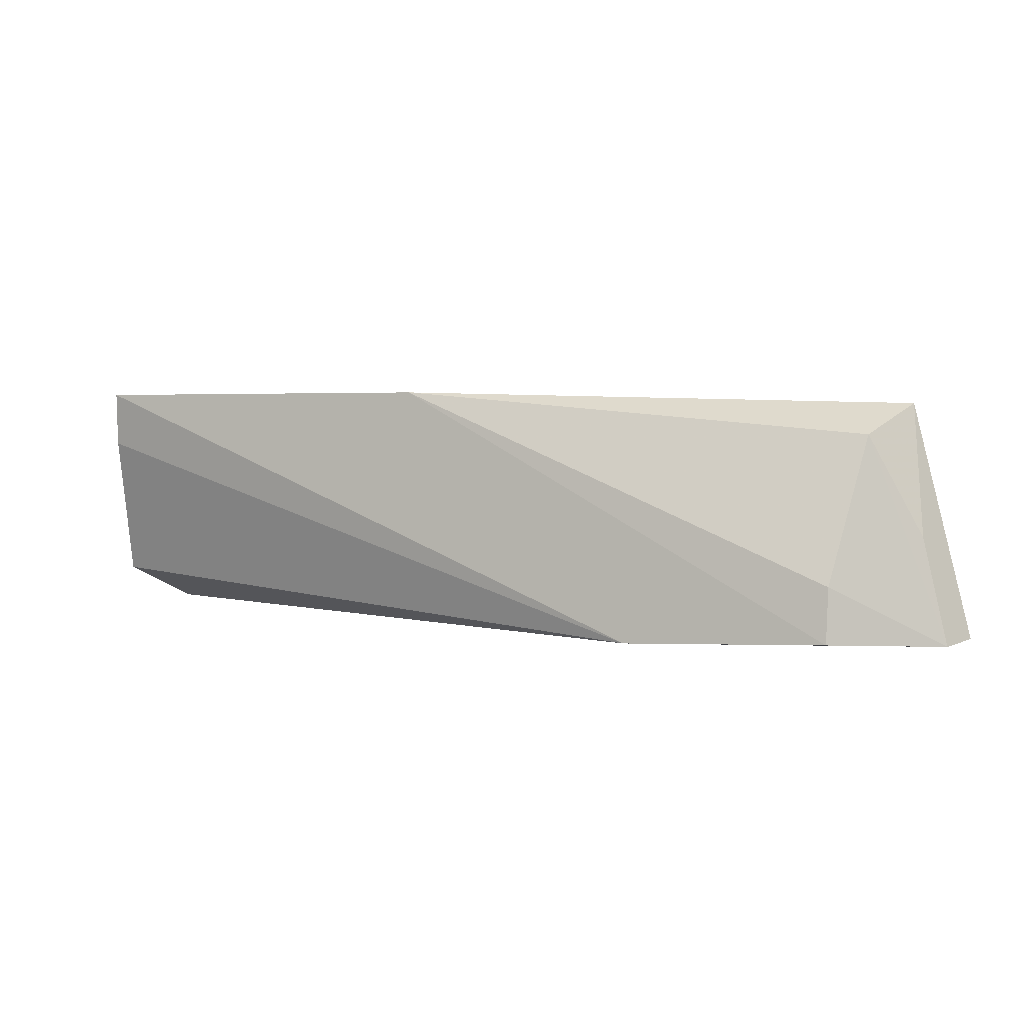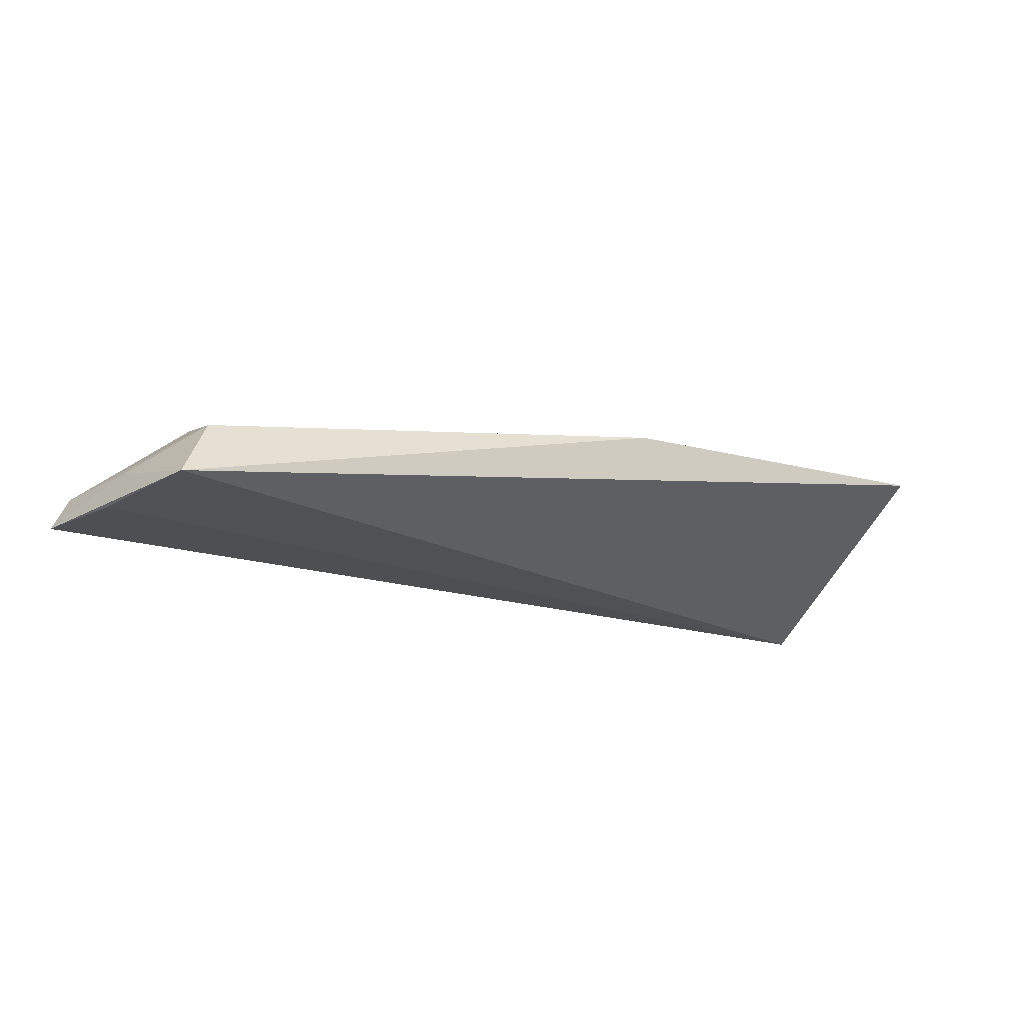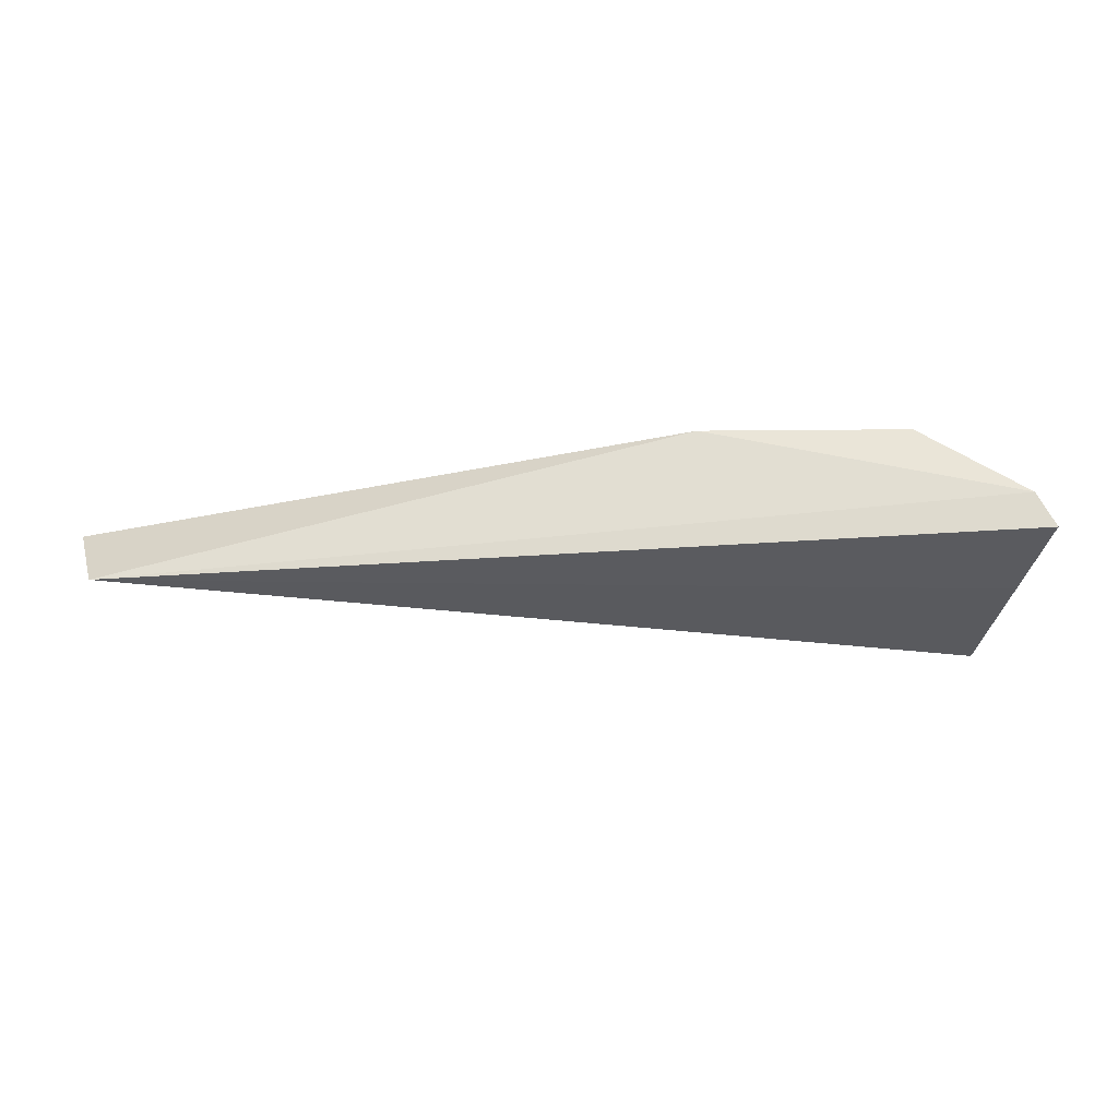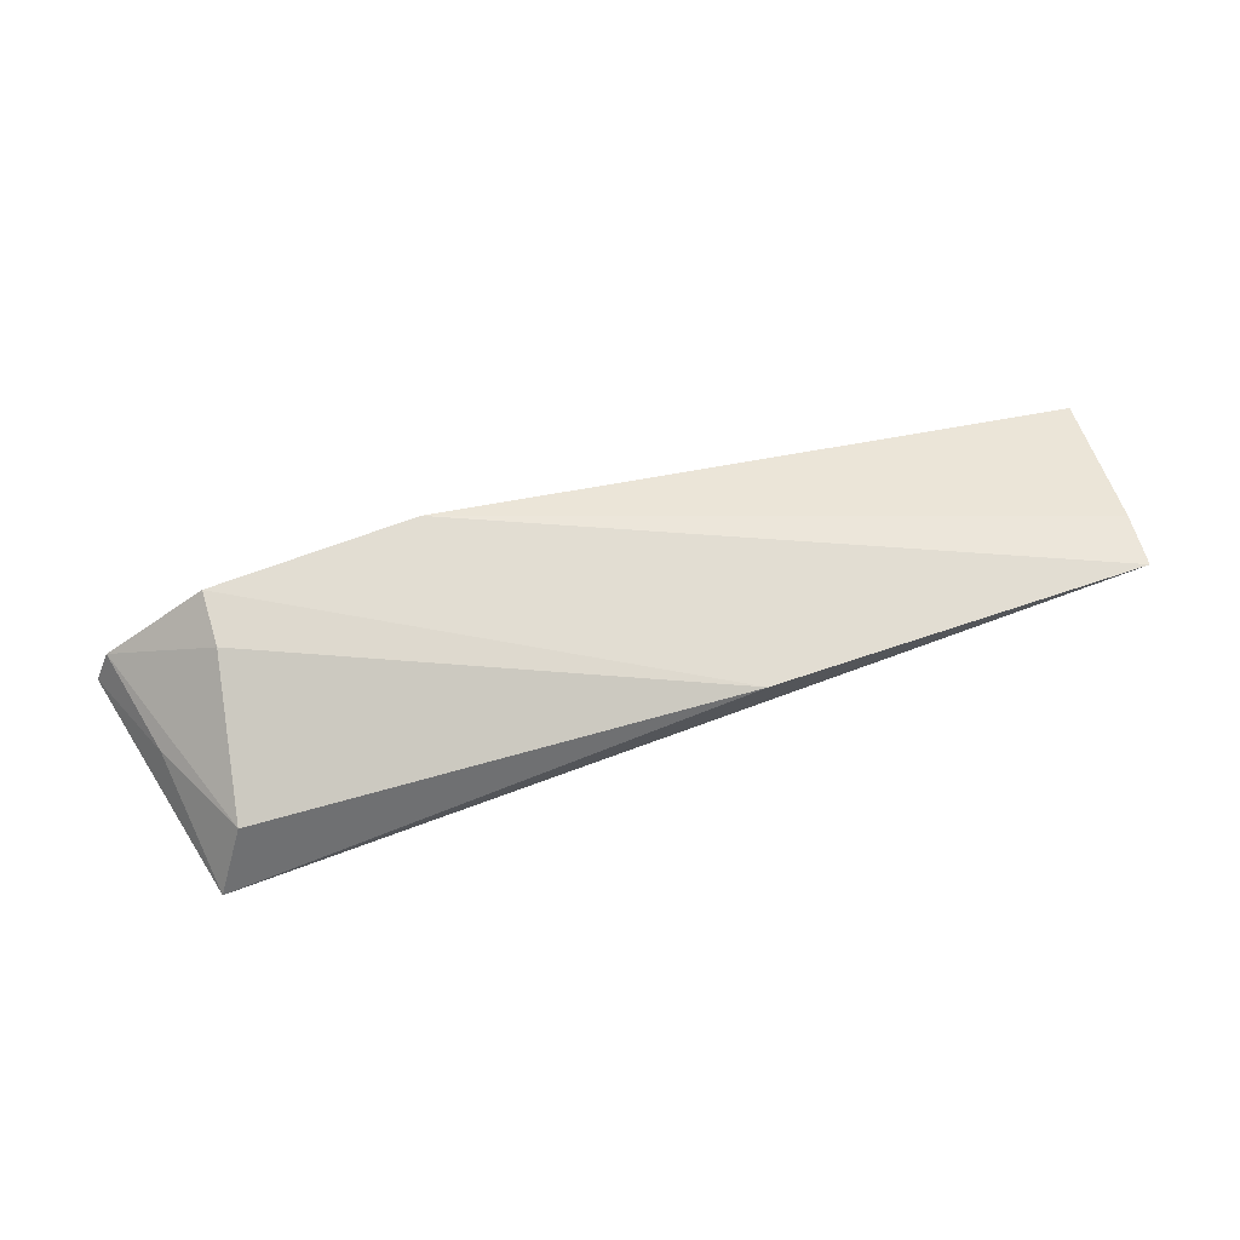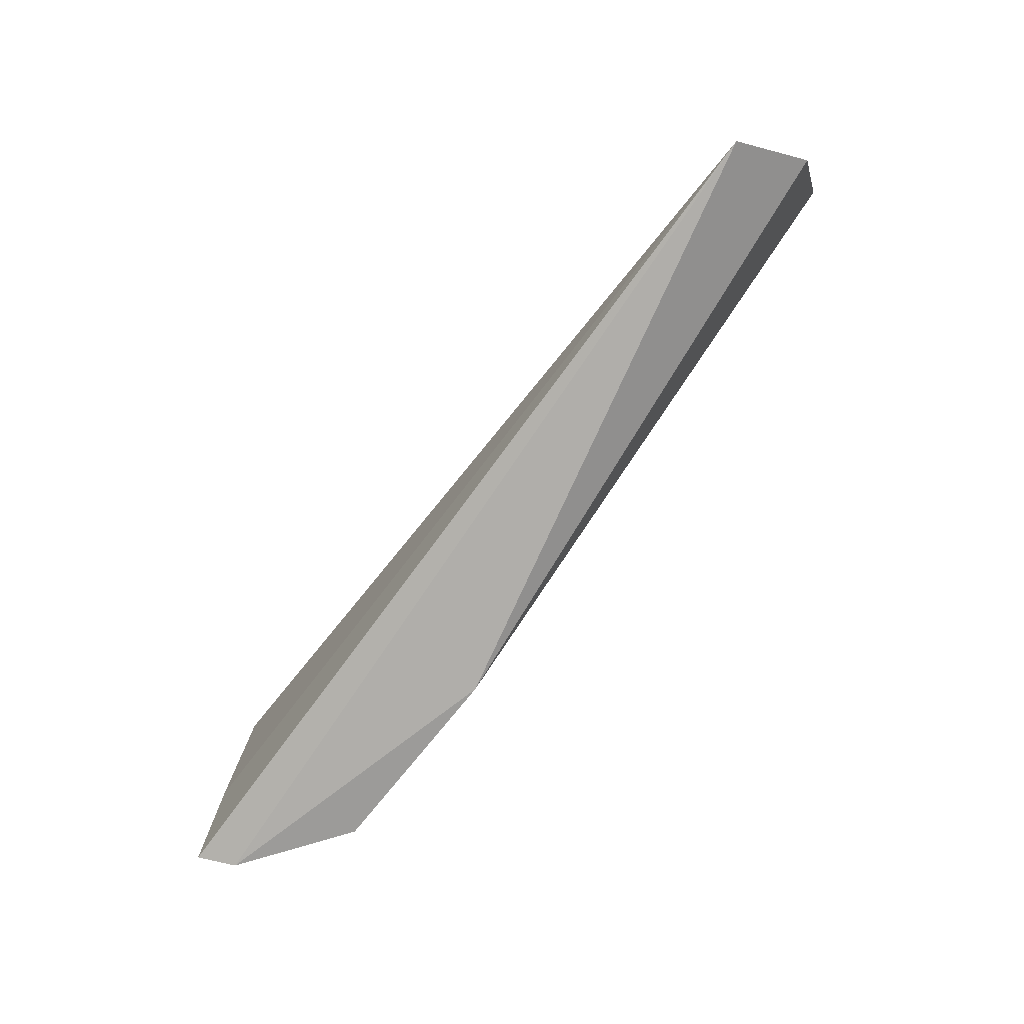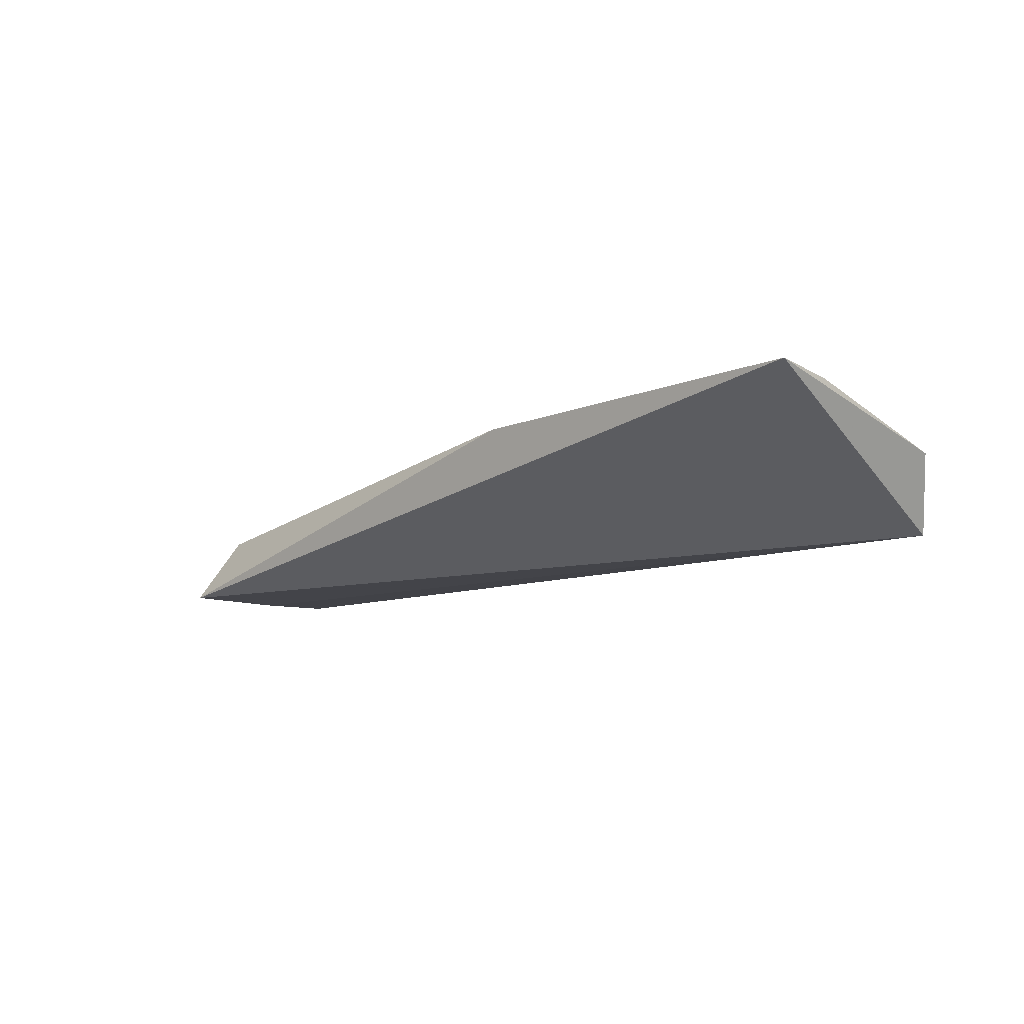
<metadata>
{"format":"obj","ext":"obj","renderer":"f3d","projection":"perspective","resolution":1024,"background":"white","views":[{"elev":2.9,"azim":22.5,"up":"+Y"},{"elev":-21.1,"azim":151.5,"up":"+Z"},{"elev":-30.0,"azim":6.0,"up":"+Z"},{"elev":65.1,"azim":161.9,"up":"+Z"},{"elev":-75.3,"azim":-126.1,"up":"+Y"},{"elev":-9.1,"azim":-136.4,"up":"+Z"}]}
</metadata>
<code>
v -0.04704 0.07062 0.01944
v -0.04874 0.07791 0.01926
v -0.04542 0.06493 0.01975
v -0.09562 0.06557 0.02002
v -0.04637 0.06468 0.02173
v -0.06325 0.06463 0.02657
v -0.05203 0.065 0.02614
v -0.05199 0.06808 0.02588
v -0.05054 0.07619 0.02282
v -0.09595 0.07851 0.02729
v -0.04777 0.07059 0.0215
v -0.07638 0.07856 0.02655
v -0.09712 0.06762 0.02396
v -0.09627 0.07553 0.02671
f 1 2 3
f 1 3 4
f 1 4 2
f 5 6 4
f 5 4 3
f 5 7 6
f 5 8 7
f 5 9 8
f 10 2 4
f 11 5 3
f 11 3 2
f 11 2 9
f 11 9 5
f 12 8 9
f 12 9 2
f 12 2 10
f 12 7 8
f 12 10 6
f 12 6 7
f 13 10 4
f 13 4 6
f 14 13 6
f 14 6 10
f 14 10 13

</code>
